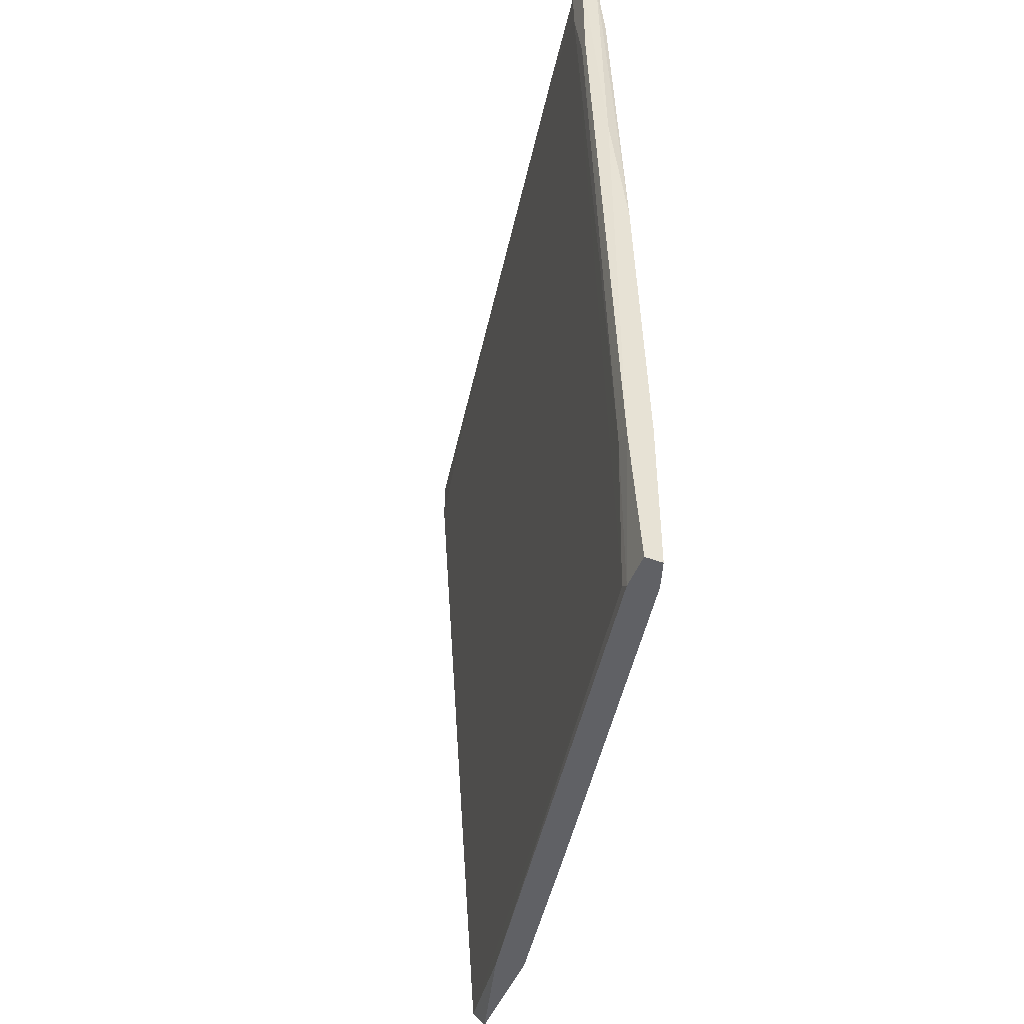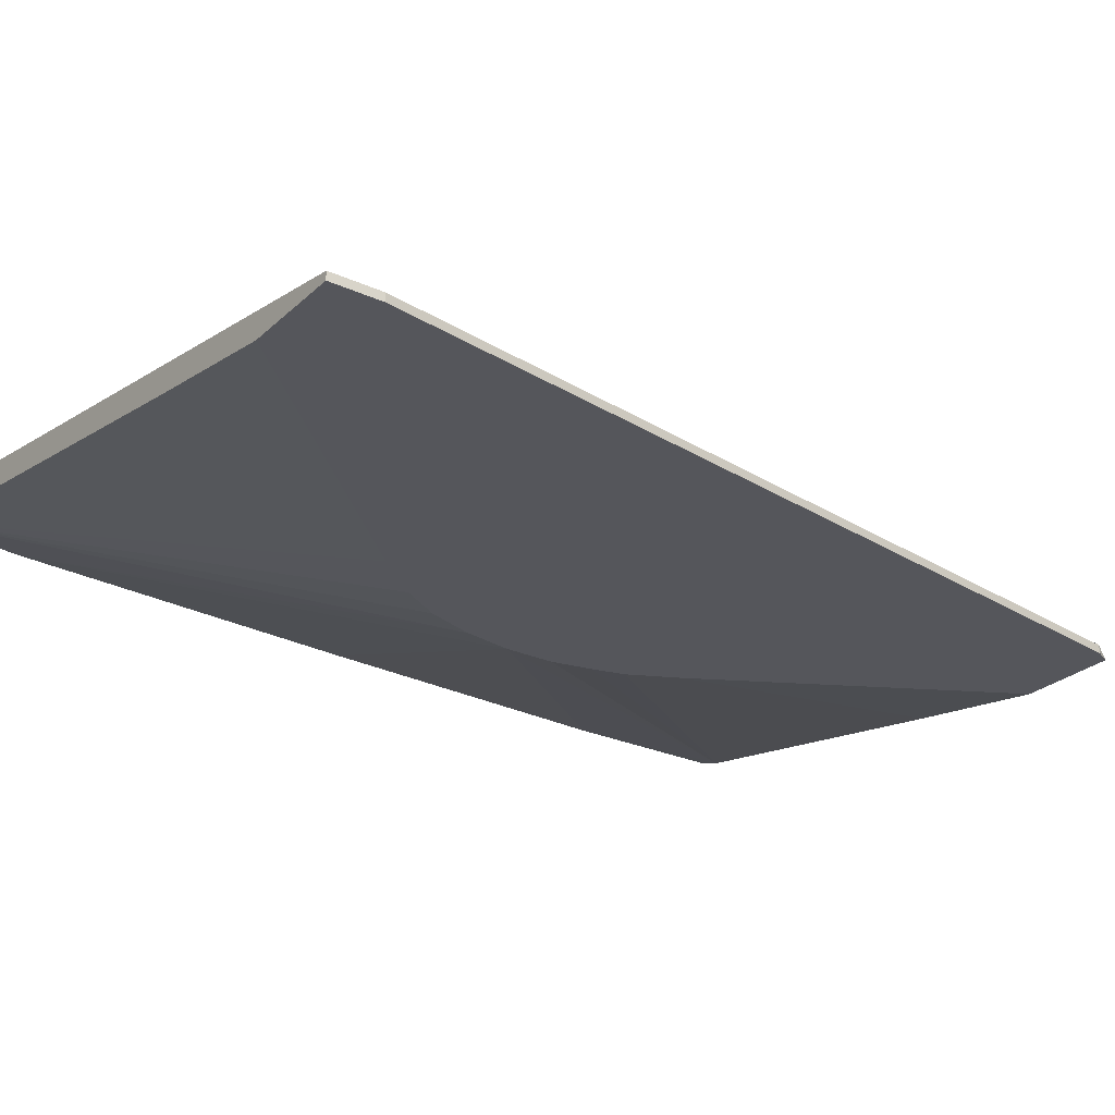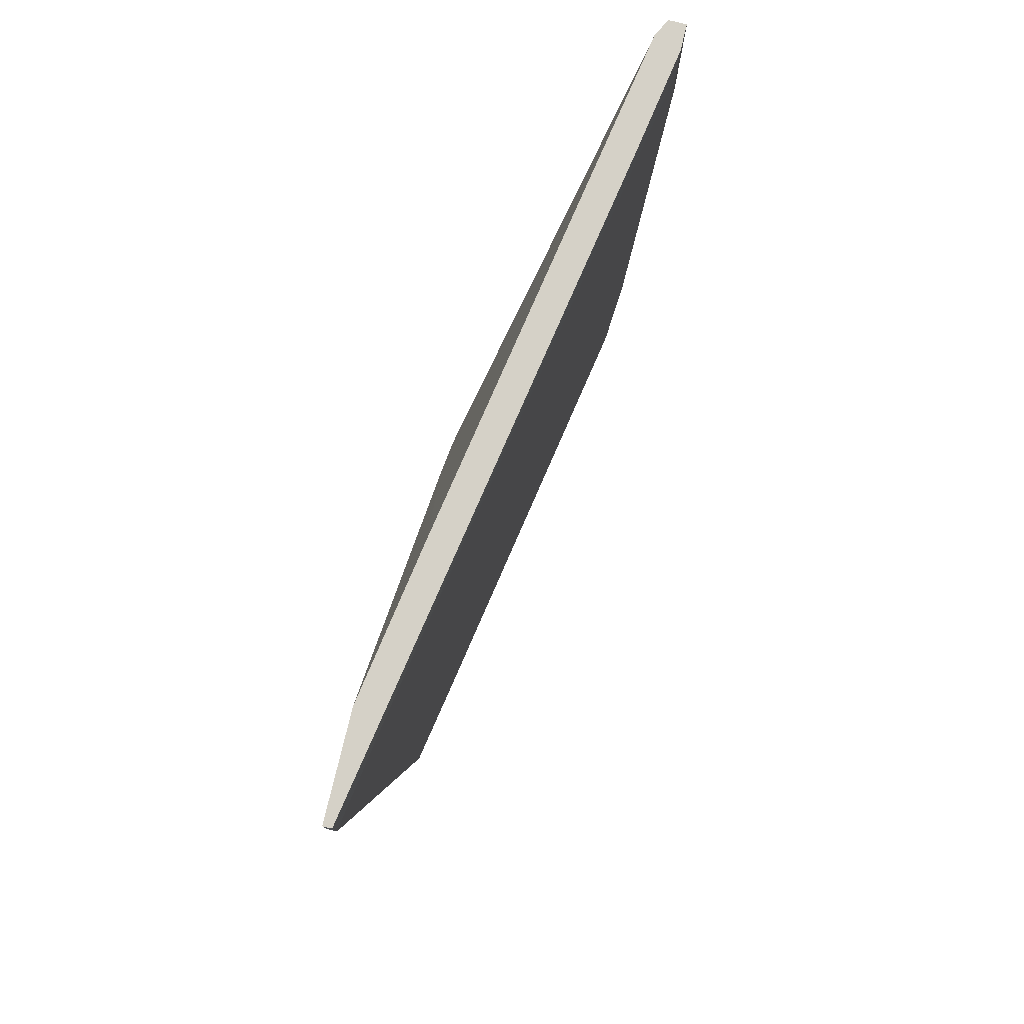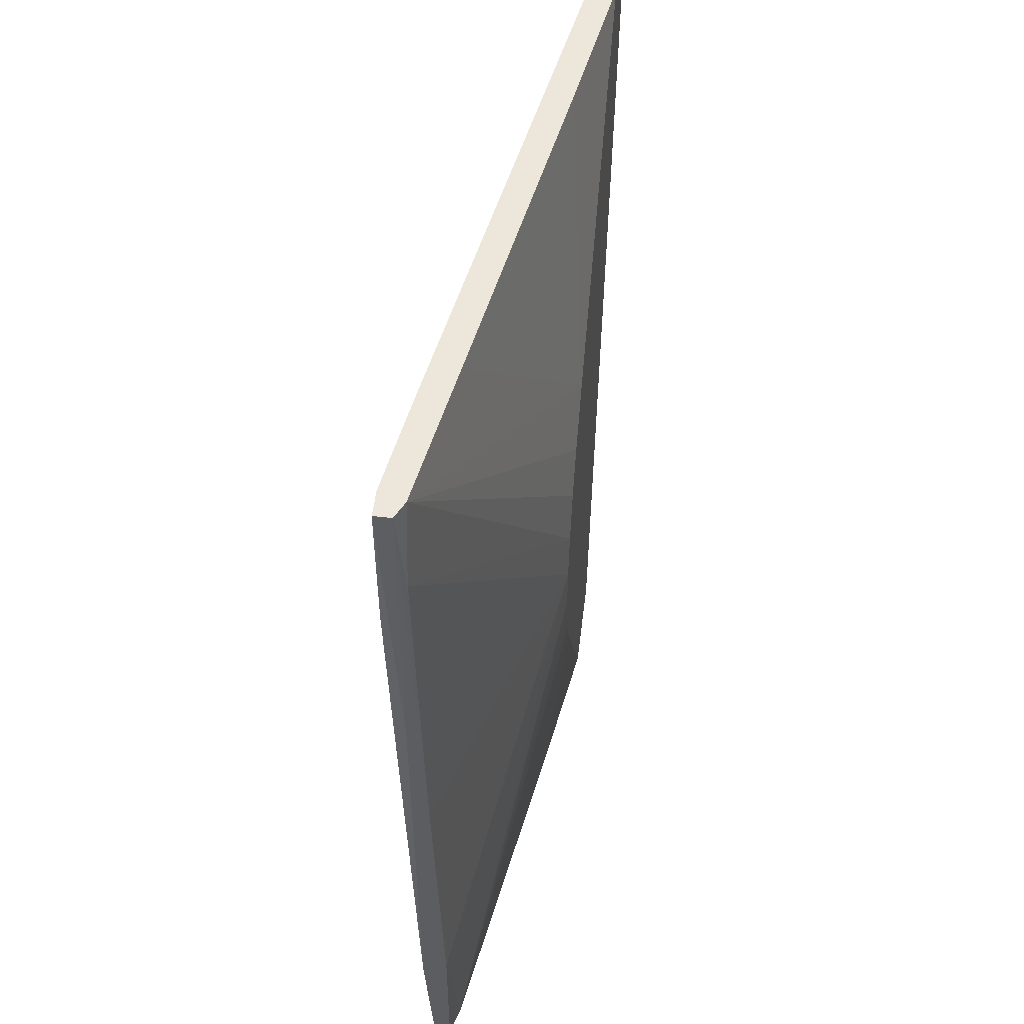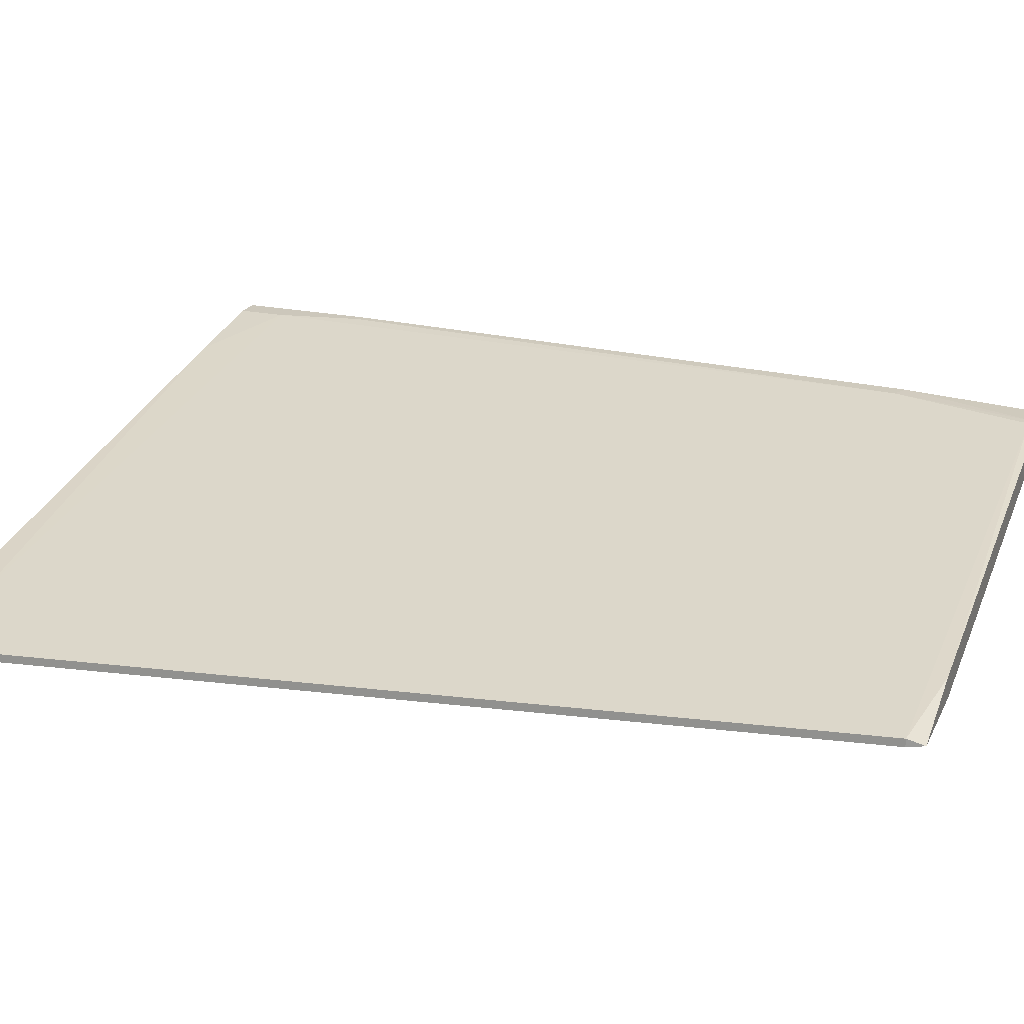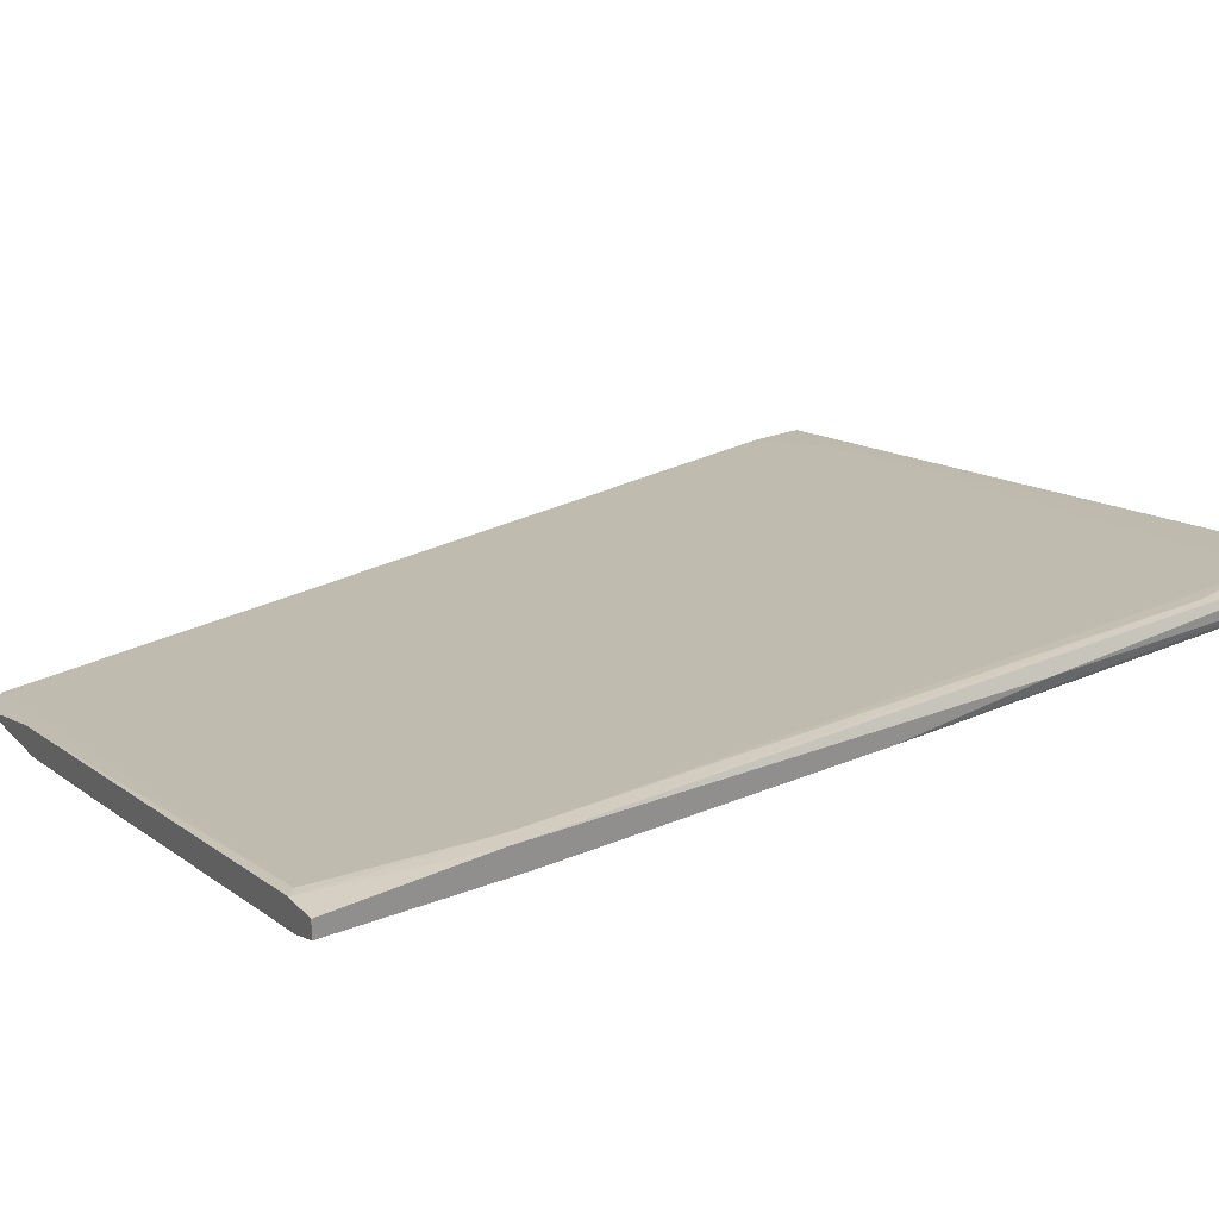
<metadata>
{"format":"obj","ext":"obj","renderer":"f3d","projection":"perspective","resolution":1024,"background":"white","views":[{"elev":-49.0,"azim":-112.2,"up":"+Z"},{"elev":-26.3,"azim":54.4,"up":"+Y"},{"elev":79.2,"azim":103.7,"up":"+Z"},{"elev":53.2,"azim":-83.2,"up":"+Z"},{"elev":21.6,"azim":110.5,"up":"+Y"},{"elev":25.0,"azim":-122.5,"up":"+Y"}]}
</metadata>
<code>
v -0.06438 0.02903 -0.005371
v -0.02292 0.009784 -0.03055
v -0.02883 0.009784 -0.01574
v -0.02883 0.009784 0.009422
v -0.08067 0.03348 0.05831
v -0.08067 0.03052 -0.05573
v -0.01996 0.01423 -0.08388
v -0.07771 0.03348 0.08349
v -0.07771 0.03348 0.07459
v -0.07771 0.02903 -0.08388
v -0.02587 0.009784 0.01832
v -0.05995 0.03052 0.08349
v -0.08216 0.03348 0.08349
v -0.08216 0.03348 0.05831
v -0.08216 0.02903 0.06719
v -0.08216 0.03052 0.08349
v -0.03032 0.009784 0.000543
v -0.03032 0.009784 -0.008336
v -0.07919 0.02459 -0.08388
v -0.07919 0.02903 0.08349
v -0.07623 0.02903 -0.08238
v 0.03187 0.009784 0.08349
v -0.01405 0.009784 0.0346
v 0.005214 0.01423 0.08349
v 0.008176 0.01423 -0.08388
v 0.02447 0.009784 -0.08388
v -0.02735 0.009784 -0.02166
v 0.03336 0.01423 0.07903
v -0.05402 0.02459 0.08349
v 0.04966 0.01126 0.08349
v 0.04966 0.01126 0.07459
v 0.04966 0.009784 0.08349
v 0.04966 0.009784 0.07459
v -0.02143 0.009784 0.02572
v 0.02595 0.01126 -0.08091
v 0.02595 0.009784 -0.08091
v -0.08364 0.02755 0.002017
v -0.08364 0.02607 -0.05424
v -0.08364 0.02607 -0.08388
v -0.08364 0.02903 -0.08388
v -0.08364 0.03052 0.02867
v -0.08364 0.03052 -0.0572
v 0.006702 0.009784 -0.08388
f 5 42 14
f 32 30 13
f 32 13 20
f 32 3 43
f 40 25 43
f 3 32 34
f 40 43 19
f 32 20 22
f 34 32 22
f 35 25 21
f 3 34 17
f 30 32 31
f 35 31 36
f 32 43 36
f 37 40 38
f 19 17 38
f 17 37 38
f 37 17 15
f 43 3 2
f 40 37 42
f 22 20 24
f 13 30 12
f 34 20 11
f 17 34 11
f 20 34 23
f 34 22 23
f 22 24 23
f 19 43 7
f 43 2 7
f 2 19 7
f 13 42 41
f 42 37 41
f 13 9 5
f 40 19 39
f 38 40 39
f 19 38 39
f 31 32 33
f 36 31 33
f 32 36 33
f 43 25 26
f 25 35 26
f 35 36 26
f 36 43 26
f 9 21 6
f 5 9 6
f 42 5 6
f 20 15 4
f 15 17 4
f 11 20 4
f 17 11 4
f 21 9 1
f 35 21 1
f 20 13 16
f 15 20 16
f 37 15 16
f 13 41 16
f 41 37 16
f 19 3 18
f 17 19 18
f 3 17 18
f 3 19 27
f 2 3 27
f 19 2 27
f 30 31 28
f 31 35 28
f 12 30 28
f 9 12 28
f 1 9 28
f 35 1 28
f 25 40 10
f 21 25 10
f 40 42 10
f 6 21 10
f 42 6 10
f 24 20 29
f 20 23 29
f 23 24 29
f 9 13 8
f 13 12 8
f 12 9 8
f 42 13 14
f 13 5 14

</code>
